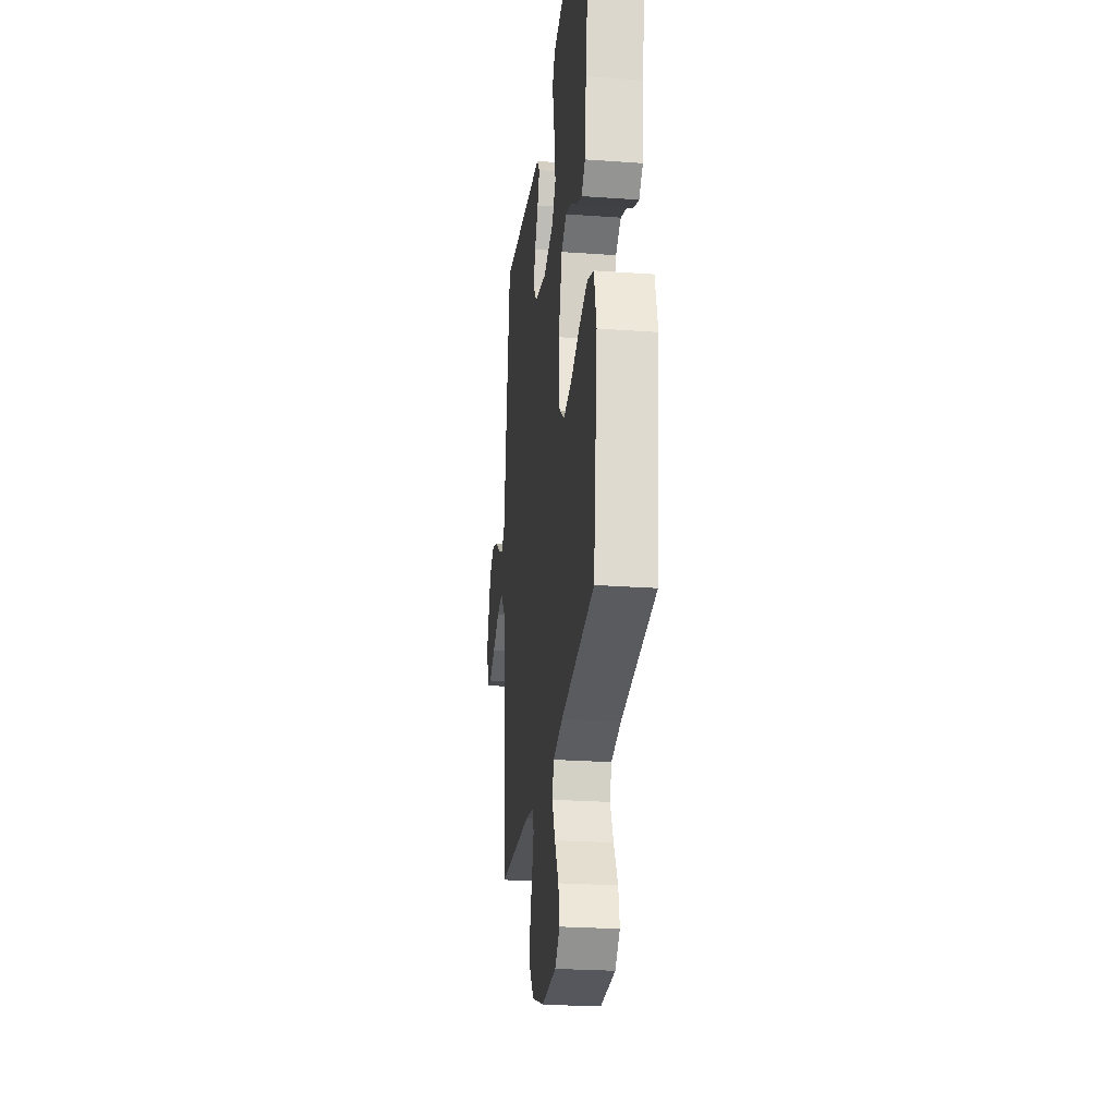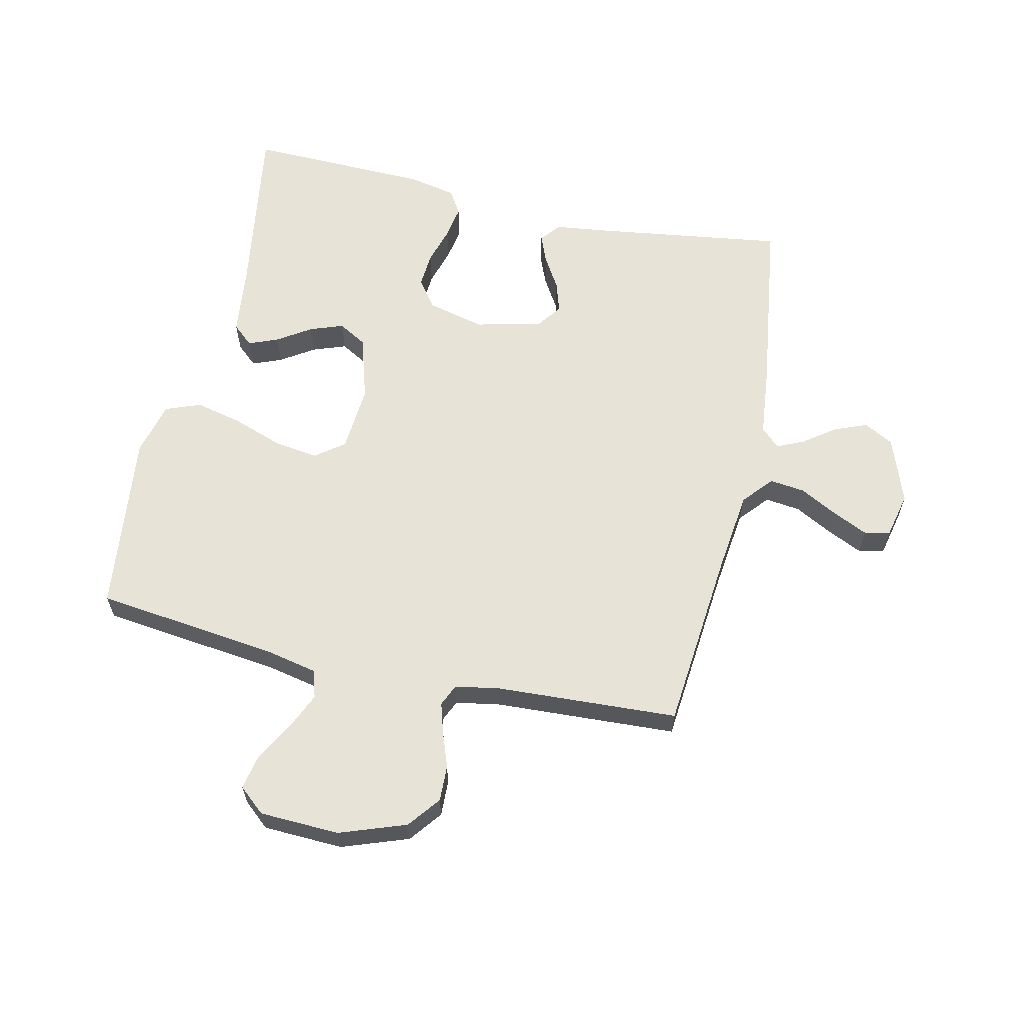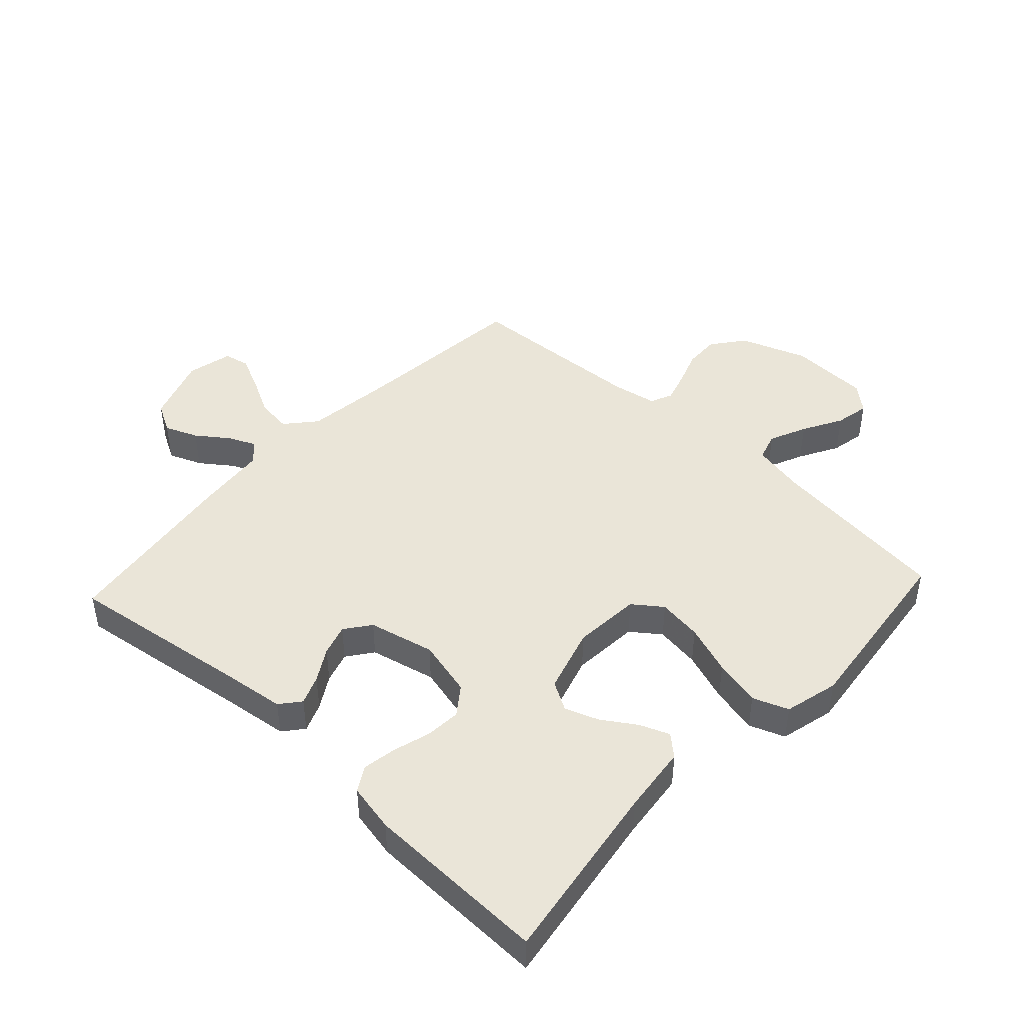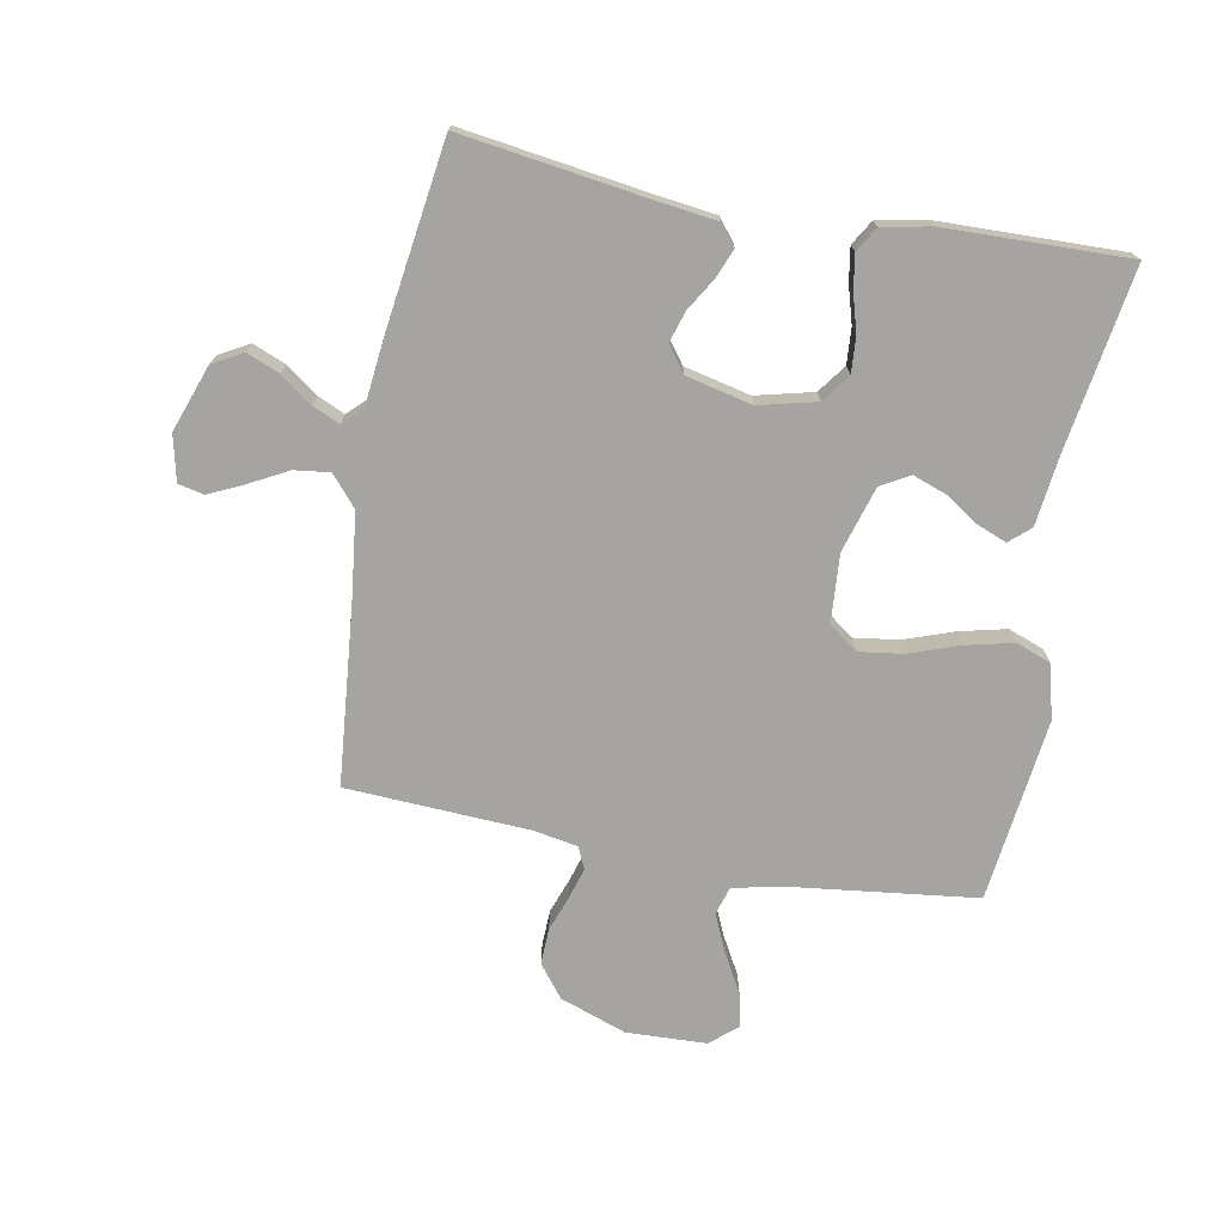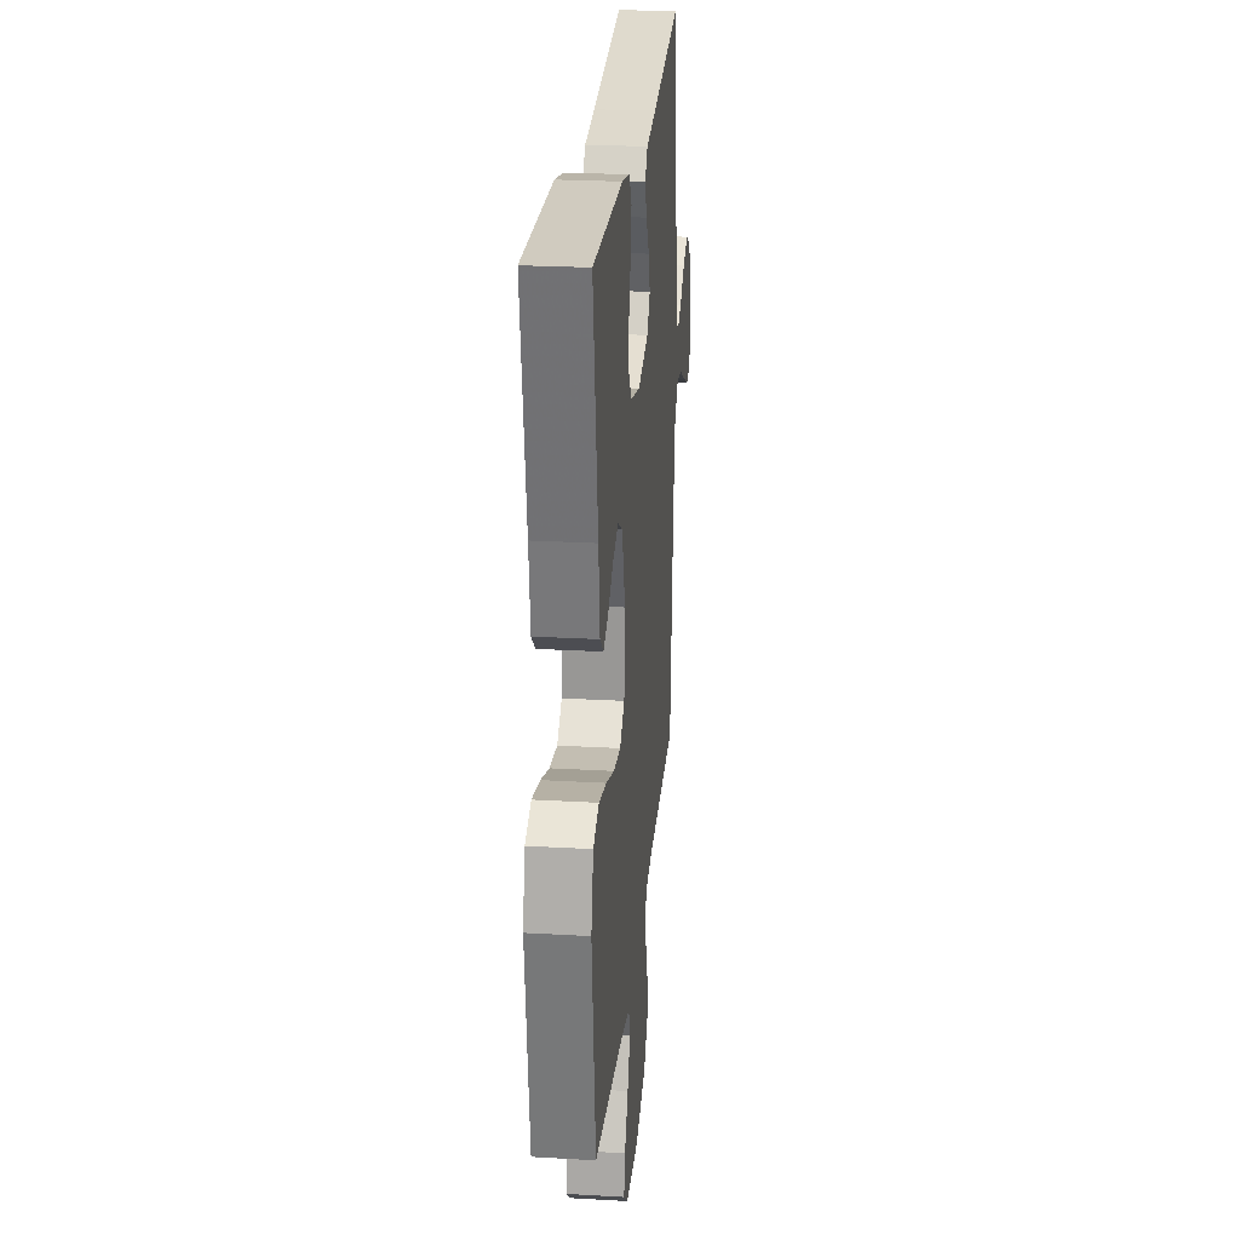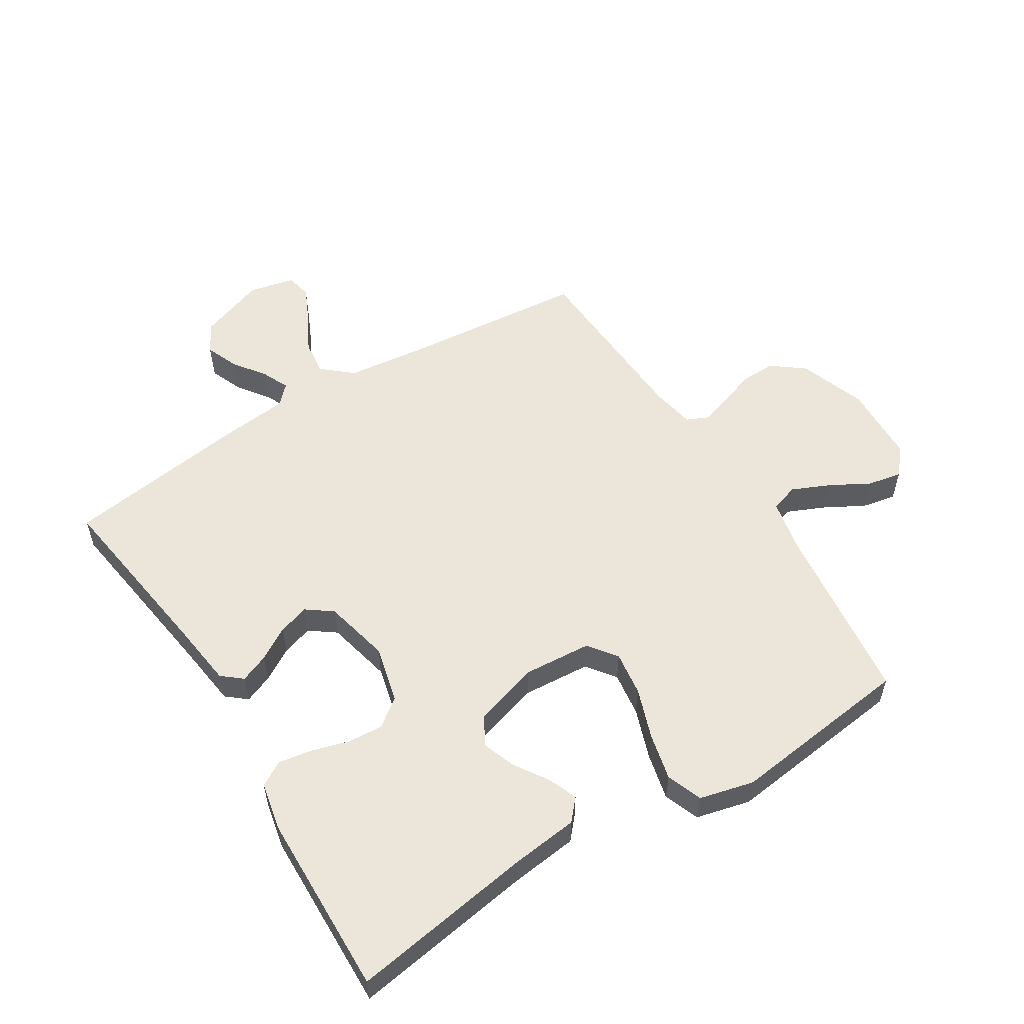
<metadata>
{"format":"obj","ext":"obj","renderer":"f3d","projection":"perspective","resolution":1024,"background":"white","views":[{"elev":-25.4,"azim":83.4,"up":"+Z"},{"elev":61.8,"azim":-167.3,"up":"+Y"},{"elev":45.0,"azim":42.9,"up":"+Y"},{"elev":-73.2,"azim":-10.5,"up":"+Y"},{"elev":25.0,"azim":95.4,"up":"+Z"},{"elev":55.5,"azim":58.1,"up":"+Y"}]}
</metadata>
<code>
v 0.5 0.07 0.5
v 0.453 0.07 0.2
v 0.44 0.07 0.089
v 0.406 0.07 0.059
v 0.358 0.07 0.078
v 0.303 0.07 0.114
v 0.248 0.07 0.134
v 0.201 0.07 0.107
v 0.169 0.07 0
v 0.177 0.07 -0.111
v 0.224 0.07 -0.146
v 0.297 0.07 -0.136
v 0.379 0.07 -0.107
v 0.456 0.07 -0.089
v 0.514 0.07 -0.111
v 0.536 0.07 -0.2
v 0.5 0.07 -0.5
v 0.2 0.07 -0.536
v 0.114 0.07 -0.554
v 0.1 0.07 -0.6
v 0.127 0.07 -0.661
v 0.163 0.07 -0.726
v 0.174 0.07 -0.782
v 0.131 0.07 -0.819
v 0 0.07 -0.824
v -0.109 0.07 -0.785
v -0.15 0.07 -0.732
v -0.148 0.07 -0.673
v -0.127 0.07 -0.615
v -0.112 0.07 -0.565
v -0.128 0.07 -0.529
v -0.2 0.07 -0.516
v -0.5 0.07 -0.5
v -0.528 0.07 -0.2
v -0.544 0.07 -0.066
v -0.586 0.07 -0.017
v -0.644 0.07 -0.024
v -0.706 0.07 -0.057
v -0.764 0.07 -0.084
v -0.806 0.07 -0.075
v -0.823 0.07 0
v -0.784 0.07 0.109
v -0.735 0.07 0.136
v -0.681 0.07 0.114
v -0.629 0.07 0.076
v -0.585 0.07 0.056
v -0.554 0.07 0.086
v -0.542 0.07 0.2
v -0.5 0.07 0.5
v -0.2 0.07 0.457
v -0.099 0.07 0.444
v -0.072 0.07 0.411
v -0.091 0.07 0.364
v -0.123 0.07 0.311
v -0.139 0.07 0.26
v -0.108 0.07 0.218
v 0 0.07 0.193
v 0.094 0.07 0.216
v 0.128 0.07 0.262
v 0.124 0.07 0.32
v 0.106 0.07 0.382
v 0.097 0.07 0.437
v 0.121 0.07 0.477
v 0.2 0.07 0.493
v 0.5 0 0.5
v 0.453 0 0.2
v 0.44 0 0.089
v 0.406 0 0.059
v 0.358 0 0.078
v 0.303 0 0.114
v 0.248 0 0.134
v 0.201 0 0.107
v 0.169 0 0
v 0.177 0 -0.111
v 0.224 0 -0.146
v 0.297 0 -0.136
v 0.379 0 -0.107
v 0.456 0 -0.089
v 0.514 0 -0.111
v 0.536 0 -0.2
v 0.5 0 -0.5
v 0.2 0 -0.536
v 0.114 0 -0.554
v 0.1 0 -0.6
v 0.127 0 -0.661
v 0.163 0 -0.726
v 0.174 0 -0.782
v 0.131 0 -0.819
v 0 0 -0.824
v -0.109 0 -0.785
v -0.15 0 -0.732
v -0.148 0 -0.673
v -0.127 0 -0.615
v -0.112 0 -0.565
v -0.128 0 -0.529
v -0.2 0 -0.516
v -0.5 0 -0.5
v -0.528 0 -0.2
v -0.544 0 -0.066
v -0.586 0 -0.017
v -0.644 0 -0.024
v -0.706 0 -0.057
v -0.764 0 -0.084
v -0.806 0 -0.075
v -0.823 0 0
v -0.784 0 0.109
v -0.735 0 0.136
v -0.681 0 0.114
v -0.629 0 0.076
v -0.585 0 0.056
v -0.554 0 0.086
v -0.542 0 0.2
v -0.5 0 0.5
v -0.2 0 0.457
v -0.099 0 0.444
v -0.072 0 0.411
v -0.091 0 0.364
v -0.123 0 0.311
v -0.139 0 0.26
v -0.108 0 0.218
v 0 0 0.193
v 0.094 0 0.216
v 0.128 0 0.262
v 0.124 0 0.32
v 0.106 0 0.382
v 0.097 0 0.437
v 0.121 0 0.477
v 0.2 0 0.493
f 64 1 2
f 63 64 2
f 62 63 2
f 61 62 2
f 60 61 2
f 4 5 6
f 3 4 6
f 2 3 6
f 60 2 6
f 59 60 6
f 58 59 6 7
f 57 58 7 8
f 56 57 8 9
f 52 53 54
f 51 52 54
f 50 51 54
f 50 54 55
f 49 50 55
f 48 49 55
f 47 48 55
f 46 47 55 56
f 43 44 45
f 42 43 45
f 41 42 45
f 40 41 45
f 39 40 45
f 38 39 45
f 37 38 45
f 36 37 45 46
f 56 9 10
f 46 56 10
f 36 46 10
f 35 36 10
f 32 33 34
f 35 10 11
f 34 35 11
f 32 34 11
f 31 32 11
f 27 28 29
f 26 27 29
f 25 26 29
f 24 25 29
f 23 24 29
f 22 23 29
f 21 22 29
f 20 21 29 30
f 30 31 11
f 20 30 11
f 19 20 11
f 16 17 18
f 15 16 18
f 14 15 18
f 13 14 18
f 12 13 18
f 11 12 18 19
f 66 65 128
f 66 128 127
f 66 127 126
f 66 126 125
f 66 125 124
f 70 69 68
f 70 68 67
f 70 67 66
f 70 66 124
f 70 124 123
f 71 70 123 122
f 72 71 122 121
f 73 72 121 120
f 118 117 116
f 118 116 115
f 118 115 114
f 119 118 114
f 119 114 113
f 119 113 112
f 119 112 111
f 120 119 111 110
f 109 108 107
f 109 107 106
f 109 106 105
f 109 105 104
f 109 104 103
f 109 103 102
f 109 102 101
f 110 109 101 100
f 74 73 120
f 74 120 110
f 74 110 100
f 74 100 99
f 98 97 96
f 75 74 99
f 75 99 98
f 75 98 96
f 75 96 95
f 93 92 91
f 93 91 90
f 93 90 89
f 93 89 88
f 93 88 87
f 93 87 86
f 93 86 85
f 94 93 85 84
f 75 95 94
f 75 94 84
f 75 84 83
f 82 81 80
f 82 80 79
f 82 79 78
f 82 78 77
f 82 77 76
f 83 82 76 75
f 1 65 66 2
f 2 66 67 3
f 3 67 68 4
f 4 68 69 5
f 5 69 70 6
f 6 70 71 7
f 7 71 72 8
f 8 72 73 9
f 9 73 74 10
f 10 74 75 11
f 11 75 76 12
f 12 76 77 13
f 13 77 78 14
f 14 78 79 15
f 15 79 80 16
f 16 80 81 17
f 17 81 82 18
f 18 82 83 19
f 19 83 84 20
f 20 84 85 21
f 21 85 86 22
f 22 86 87 23
f 23 87 88 24
f 24 88 89 25
f 25 89 90 26
f 26 90 91 27
f 27 91 92 28
f 28 92 93 29
f 29 93 94 30
f 30 94 95 31
f 31 95 96 32
f 32 96 97 33
f 33 97 98 34
f 34 98 99 35
f 35 99 100 36
f 36 100 101 37
f 37 101 102 38
f 38 102 103 39
f 39 103 104 40
f 40 104 105 41
f 41 105 106 42
f 42 106 107 43
f 43 107 108 44
f 44 108 109 45
f 45 109 110 46
f 46 110 111 47
f 47 111 112 48
f 48 112 113 49
f 49 113 114 50
f 50 114 115 51
f 51 115 116 52
f 52 116 117 53
f 53 117 118 54
f 54 118 119 55
f 55 119 120 56
f 56 120 121 57
f 57 121 122 58
f 58 122 123 59
f 59 123 124 60
f 60 124 125 61
f 61 125 126 62
f 62 126 127 63
f 63 127 128 64
f 64 128 65 1

</code>
